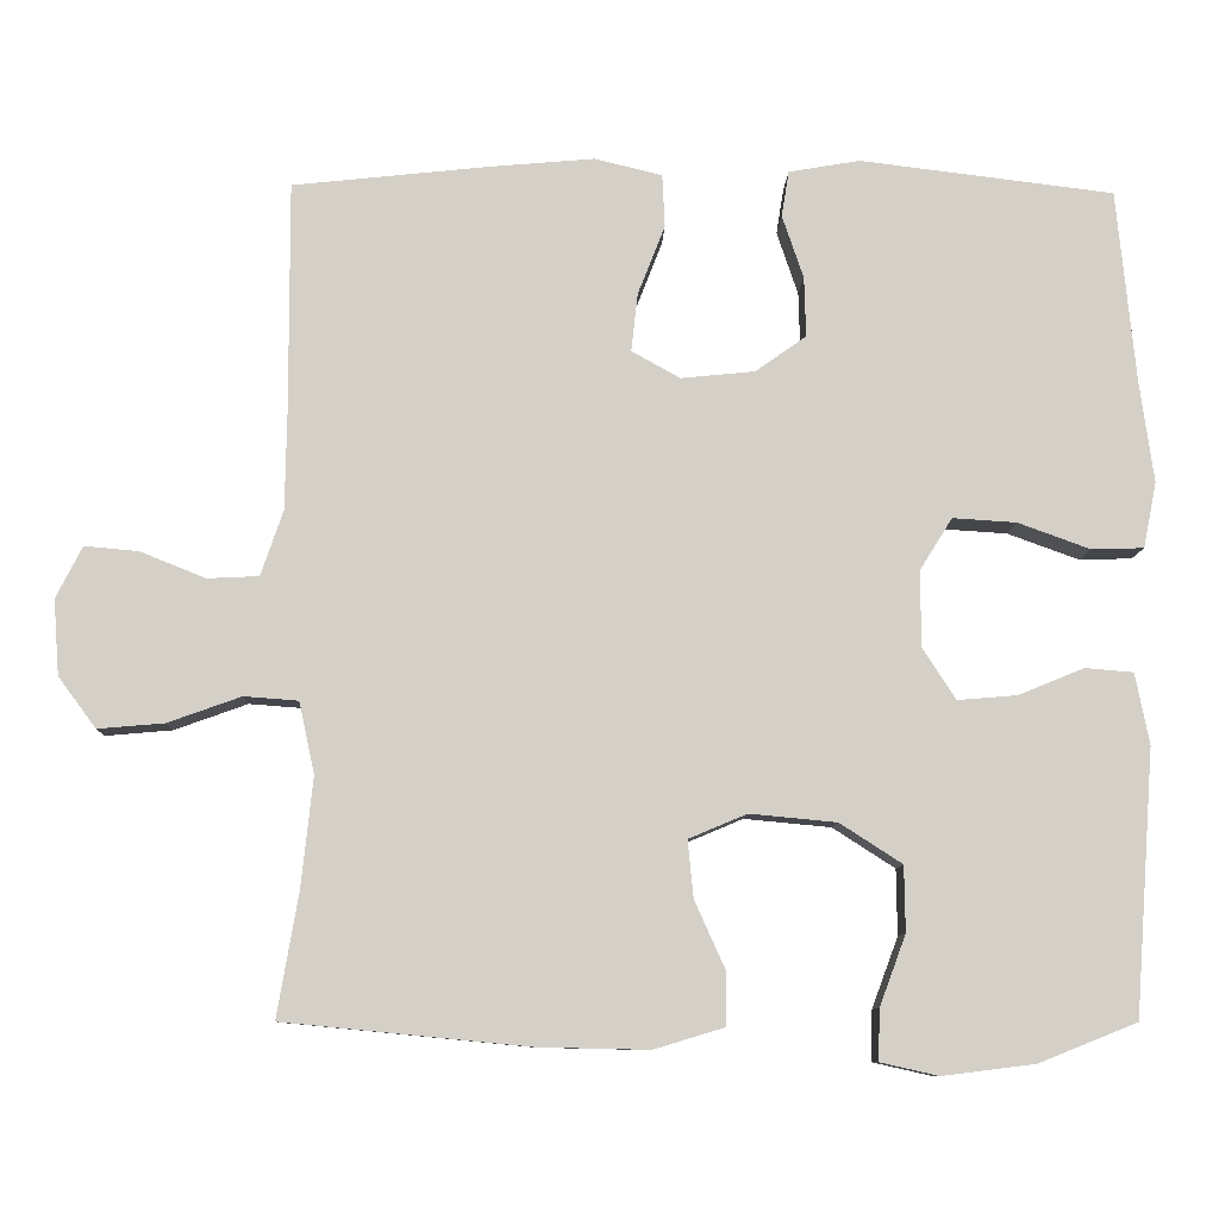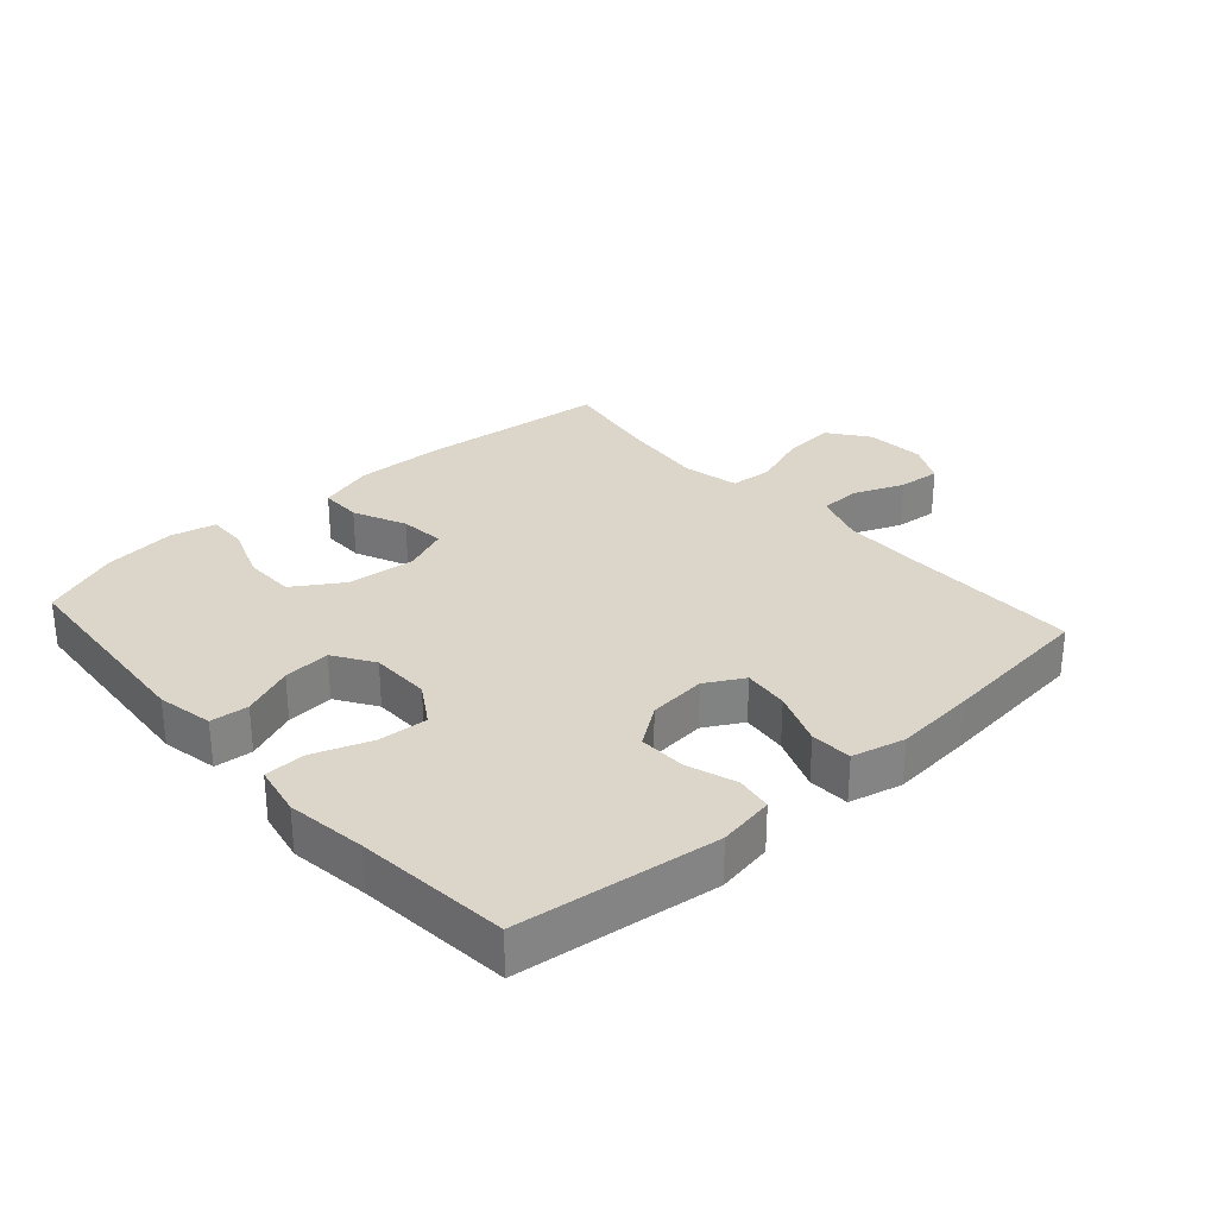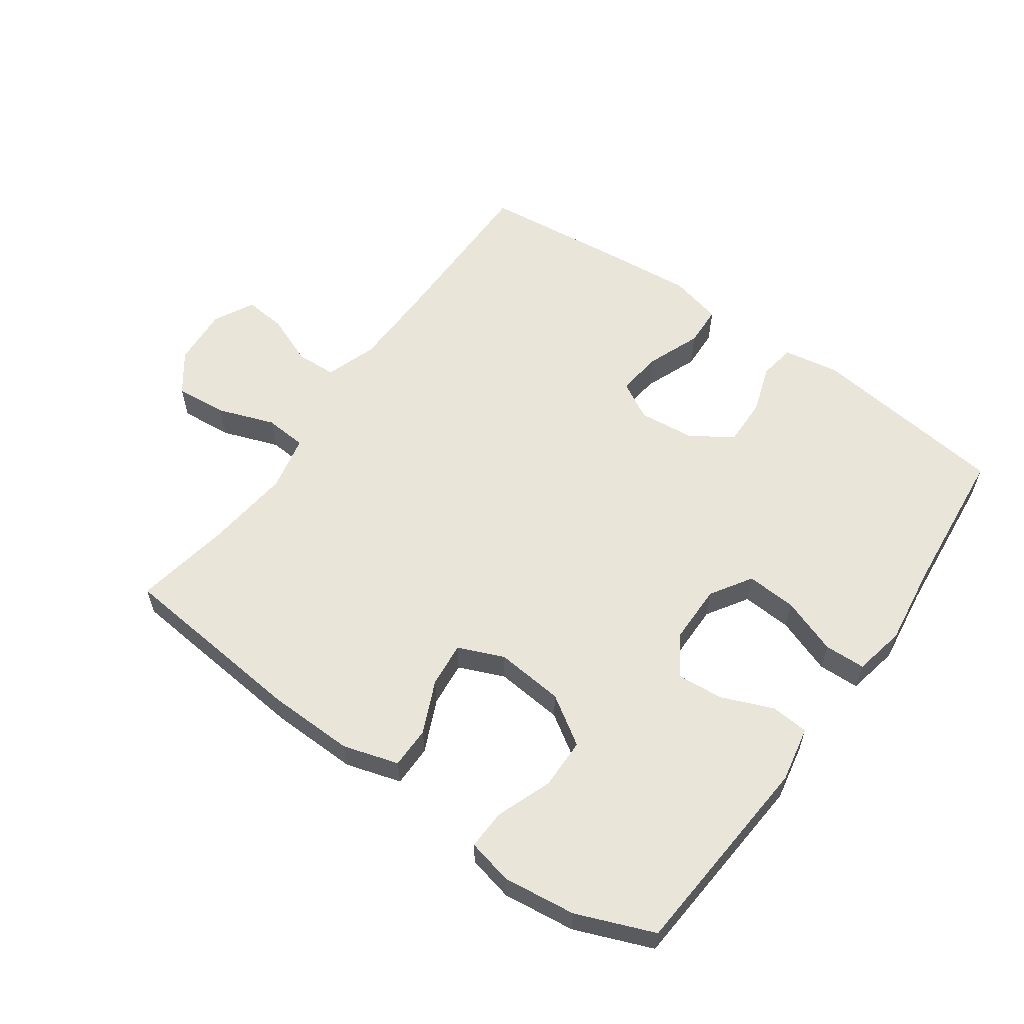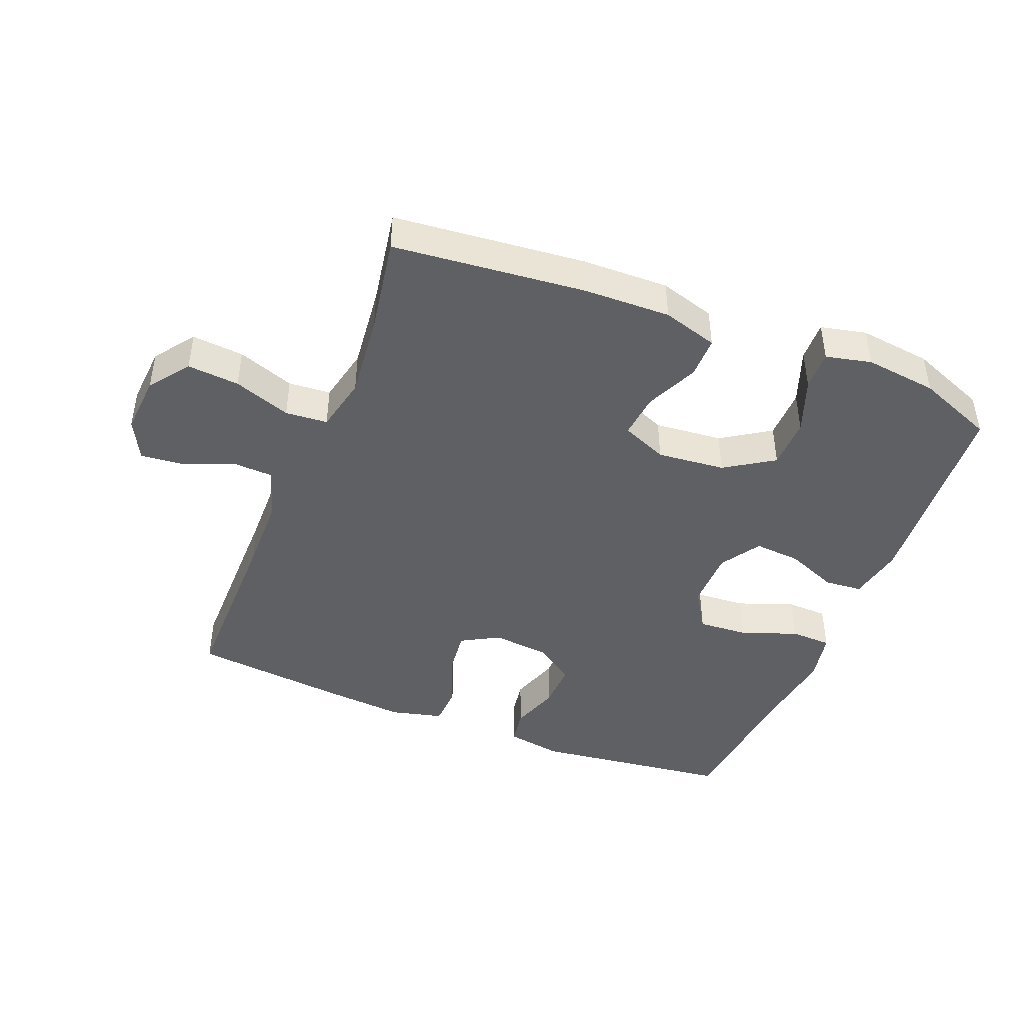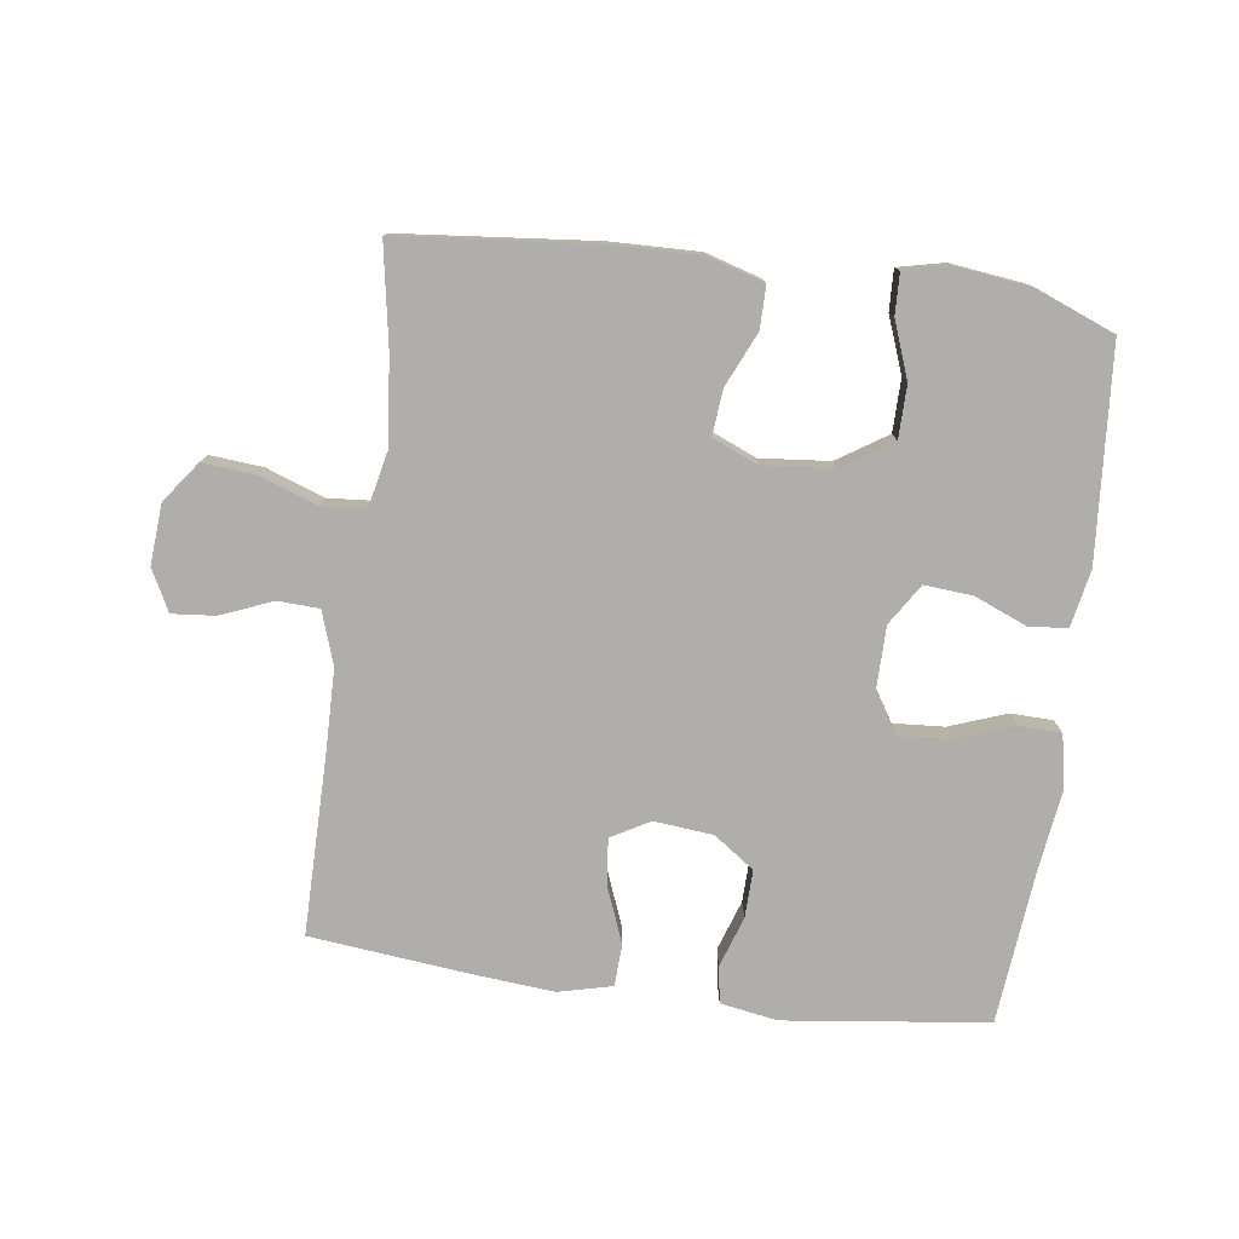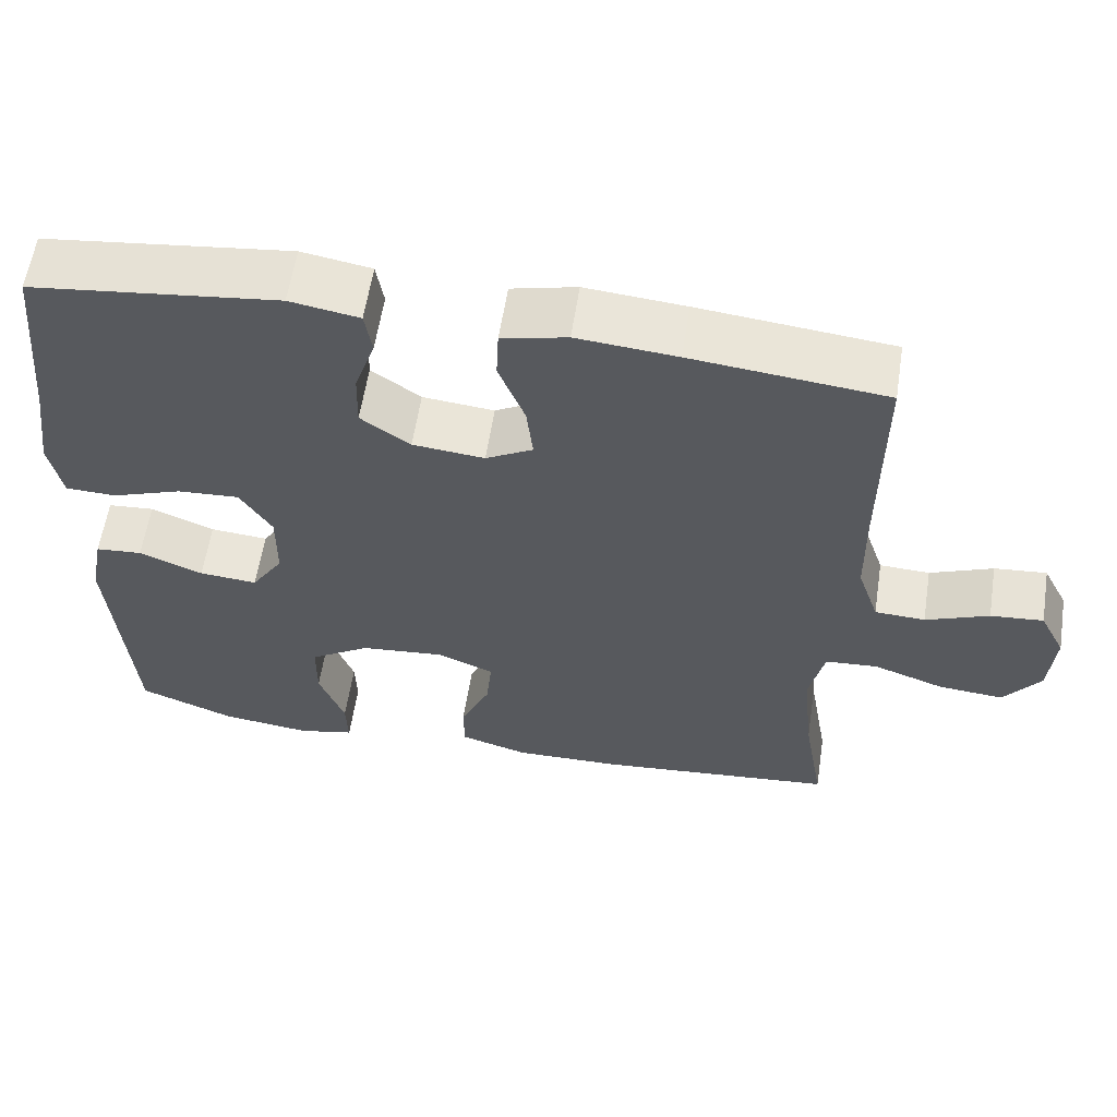
<metadata>
{"format":"obj","ext":"obj","renderer":"f3d","projection":"perspective","resolution":1024,"background":"white","views":[{"elev":-9.3,"azim":178.2,"up":"+Z"},{"elev":29.7,"azim":-41.7,"up":"+Y"},{"elev":58.5,"azim":-144.5,"up":"+Y"},{"elev":-44.1,"azim":158.3,"up":"+Y"},{"elev":-77.6,"azim":172.4,"up":"+Y"},{"elev":59.6,"azim":8.8,"up":"+Z"}]}
</metadata>
<code>
v 0.5 0.07 -0.5
v 0.201 0.07 -0.529
v 0.066 0.07 -0.532
v -0.02 0.07 -0.506
v -0.02 0.07 -0.441
v 0.017 0.07 -0.359
v 0.024 0.07 -0.289
v -0.047 0.07 -0.259
v -0.153 0.07 -0.269
v -0.229 0.07 -0.318
v -0.23 0.07 -0.398
v -0.198 0.07 -0.484
v -0.196 0.07 -0.546
v -0.267 0.07 -0.562
v -0.38 0.07 -0.548
v -0.5 0.07 -0.5
v -0.524 0.07 -0.177
v -0.507 0.07 -0.09
v -0.448 0.07 -0.085
v -0.368 0.07 -0.118
v -0.295 0.07 -0.124
v -0.255 0.07 -0.062
v -0.254 0.07 0.031
v -0.294 0.07 0.095
v -0.372 0.07 0.09
v -0.46 0.07 0.058
v -0.524 0.07 0.06
v -0.54 0.07 0.14
v -0.523 0.07 0.264
v -0.5 0.07 0.5
v -0.19 0.07 0.538
v -0.103 0.07 0.523
v -0.094 0.07 0.467
v -0.12 0.07 0.39
v -0.122 0.07 0.317
v -0.06 0.07 0.273
v 0.03 0.07 0.264
v 0.089 0.07 0.297
v 0.081 0.07 0.368
v 0.048 0.07 0.453
v 0.051 0.07 0.517
v 0.133 0.07 0.537
v 0.258 0.07 0.526
v 0.5 0.07 0.5
v 0.499 0.07 0.223
v 0.501 0.07 0.1
v 0.528 0.07 0.02
v 0.591 0.07 0.017
v 0.67 0.07 0.049
v 0.736 0.07 0.055
v 0.768 0.07 -0.008
v 0.761 0.07 -0.1
v 0.715 0.07 -0.162
v 0.634 0.07 -0.155
v 0.545 0.07 -0.123
v 0.479 0.07 -0.128
v 0.46 0.07 -0.215
v 0.474 0.07 -0.348
v 0.5 0 -0.5
v 0.201 0 -0.529
v 0.066 0 -0.532
v -0.02 0 -0.506
v -0.02 0 -0.441
v 0.017 0 -0.359
v 0.024 0 -0.289
v -0.047 0 -0.259
v -0.153 0 -0.269
v -0.229 0 -0.318
v -0.23 0 -0.398
v -0.198 0 -0.484
v -0.196 0 -0.546
v -0.267 0 -0.562
v -0.38 0 -0.548
v -0.5 0 -0.5
v -0.524 0 -0.177
v -0.507 0 -0.09
v -0.448 0 -0.085
v -0.368 0 -0.118
v -0.295 0 -0.124
v -0.255 0 -0.062
v -0.254 0 0.031
v -0.294 0 0.095
v -0.372 0 0.09
v -0.46 0 0.058
v -0.524 0 0.06
v -0.54 0 0.14
v -0.523 0 0.264
v -0.5 0 0.5
v -0.19 0 0.538
v -0.103 0 0.523
v -0.094 0 0.467
v -0.12 0 0.39
v -0.122 0 0.317
v -0.06 0 0.273
v 0.03 0 0.264
v 0.089 0 0.297
v 0.081 0 0.368
v 0.048 0 0.453
v 0.051 0 0.517
v 0.133 0 0.537
v 0.258 0 0.526
v 0.5 0 0.5
v 0.499 0 0.223
v 0.501 0 0.1
v 0.528 0 0.02
v 0.591 0 0.017
v 0.67 0 0.049
v 0.736 0 0.055
v 0.768 0 -0.008
v 0.761 0 -0.1
v 0.715 0 -0.162
v 0.634 0 -0.155
v 0.545 0 -0.123
v 0.479 0 -0.128
v 0.46 0 -0.215
v 0.474 0 -0.348
f 52 53 54 55
f 52 55 56
f 51 52 56
f 48 49 50 51
f 47 48 51 56
f 46 47 56
f 45 46 56 57
f 43 44 45 57
f 39 40 41 42
f 38 39 42 43
f 31 32 33 34
f 29 30 31 34
f 29 34 35
f 28 29 35 36
f 25 26 27 28
f 24 25 28 36
f 17 18 19 20
f 17 20 21
f 16 17 21
f 15 16 21 22
f 11 12 13 14
f 10 11 14 15
f 3 4 5 6
f 3 6 7
f 58 1 2 3
f 58 3 7
f 38 43 57 58
f 37 38 58 7
f 23 24 36 37
f 22 23 37 7
f 10 15 22
f 9 10 22
f 8 9 22
f 7 8 22
f 113 112 111 110
f 114 113 110
f 114 110 109
f 109 108 107 106
f 114 109 106 105
f 114 105 104
f 115 114 104 103
f 115 103 102 101
f 100 99 98 97
f 101 100 97 96
f 92 91 90 89
f 92 89 88 87
f 93 92 87
f 94 93 87 86
f 86 85 84 83
f 94 86 83 82
f 78 77 76 75
f 79 78 75
f 79 75 74
f 80 79 74 73
f 72 71 70 69
f 73 72 69 68
f 64 63 62 61
f 65 64 61
f 61 60 59 116
f 65 61 116
f 116 115 101 96
f 65 116 96 95
f 95 94 82 81
f 65 95 81 80
f 80 73 68
f 80 68 67
f 80 67 66
f 80 66 65
f 1 59 60 2
f 2 60 61 3
f 3 61 62 4
f 4 62 63 5
f 5 63 64 6
f 6 64 65 7
f 7 65 66 8
f 8 66 67 9
f 9 67 68 10
f 10 68 69 11
f 11 69 70 12
f 12 70 71 13
f 13 71 72 14
f 14 72 73 15
f 15 73 74 16
f 16 74 75 17
f 17 75 76 18
f 18 76 77 19
f 19 77 78 20
f 20 78 79 21
f 21 79 80 22
f 22 80 81 23
f 23 81 82 24
f 24 82 83 25
f 25 83 84 26
f 26 84 85 27
f 27 85 86 28
f 28 86 87 29
f 29 87 88 30
f 30 88 89 31
f 31 89 90 32
f 32 90 91 33
f 33 91 92 34
f 34 92 93 35
f 35 93 94 36
f 36 94 95 37
f 37 95 96 38
f 38 96 97 39
f 39 97 98 40
f 40 98 99 41
f 41 99 100 42
f 42 100 101 43
f 43 101 102 44
f 44 102 103 45
f 45 103 104 46
f 46 104 105 47
f 47 105 106 48
f 48 106 107 49
f 49 107 108 50
f 50 108 109 51
f 51 109 110 52
f 52 110 111 53
f 53 111 112 54
f 54 112 113 55
f 55 113 114 56
f 56 114 115 57
f 57 115 116 58
f 58 116 59 1

</code>
